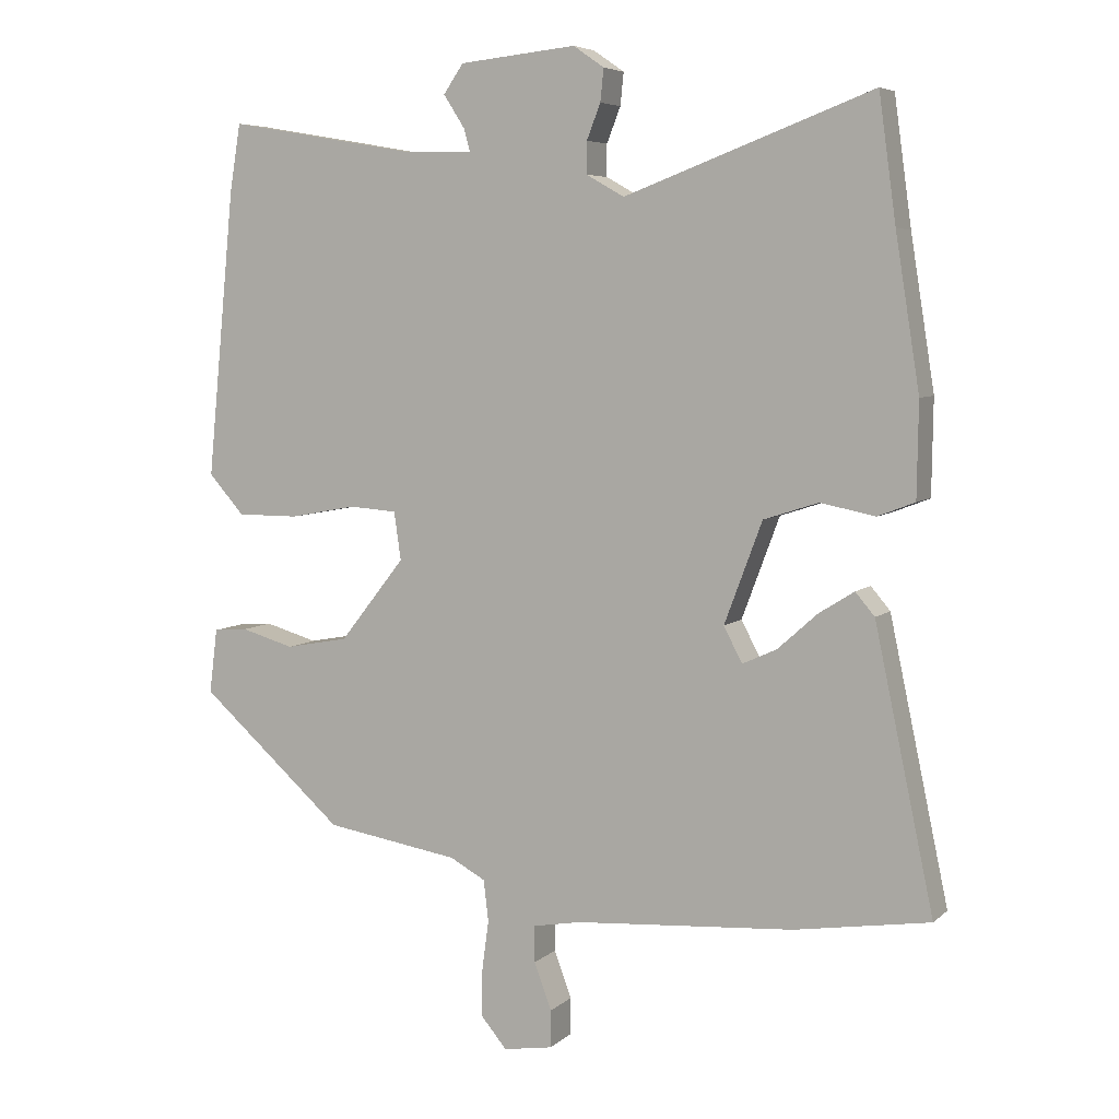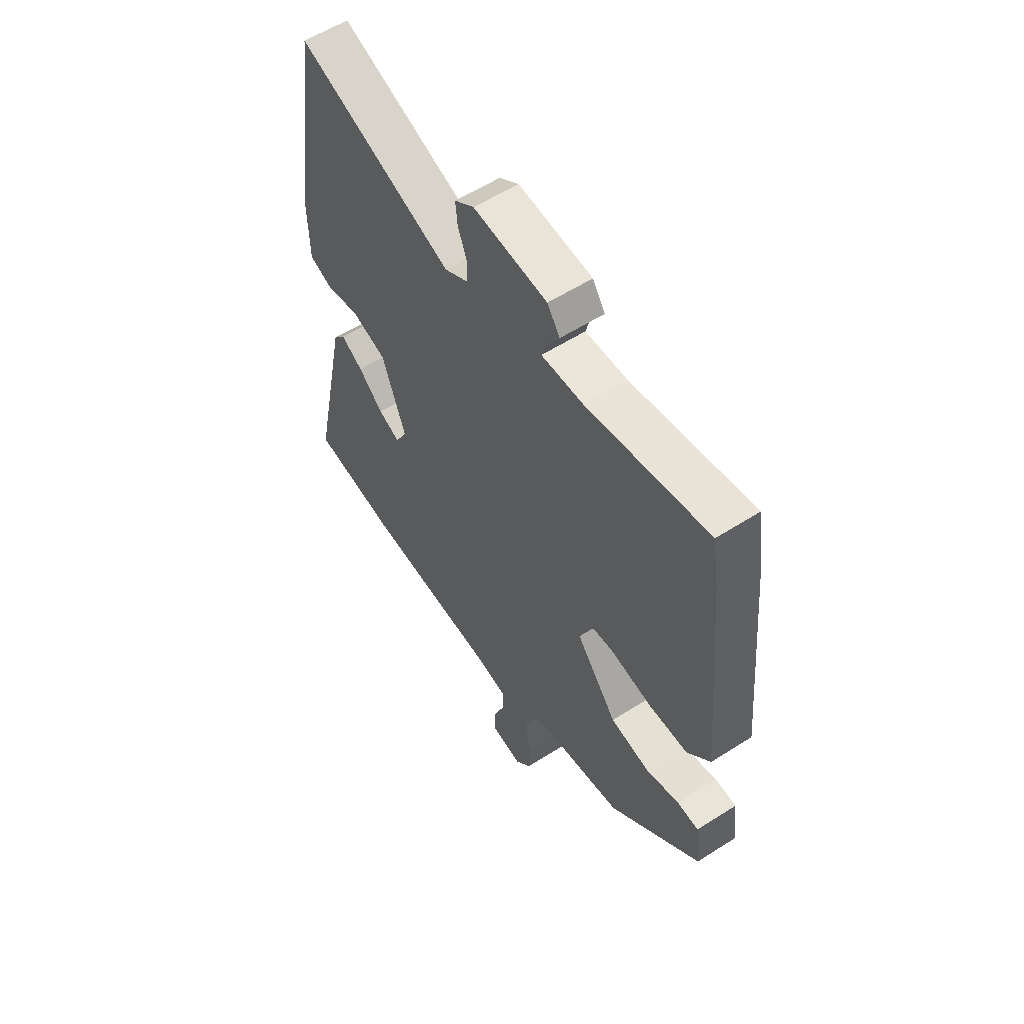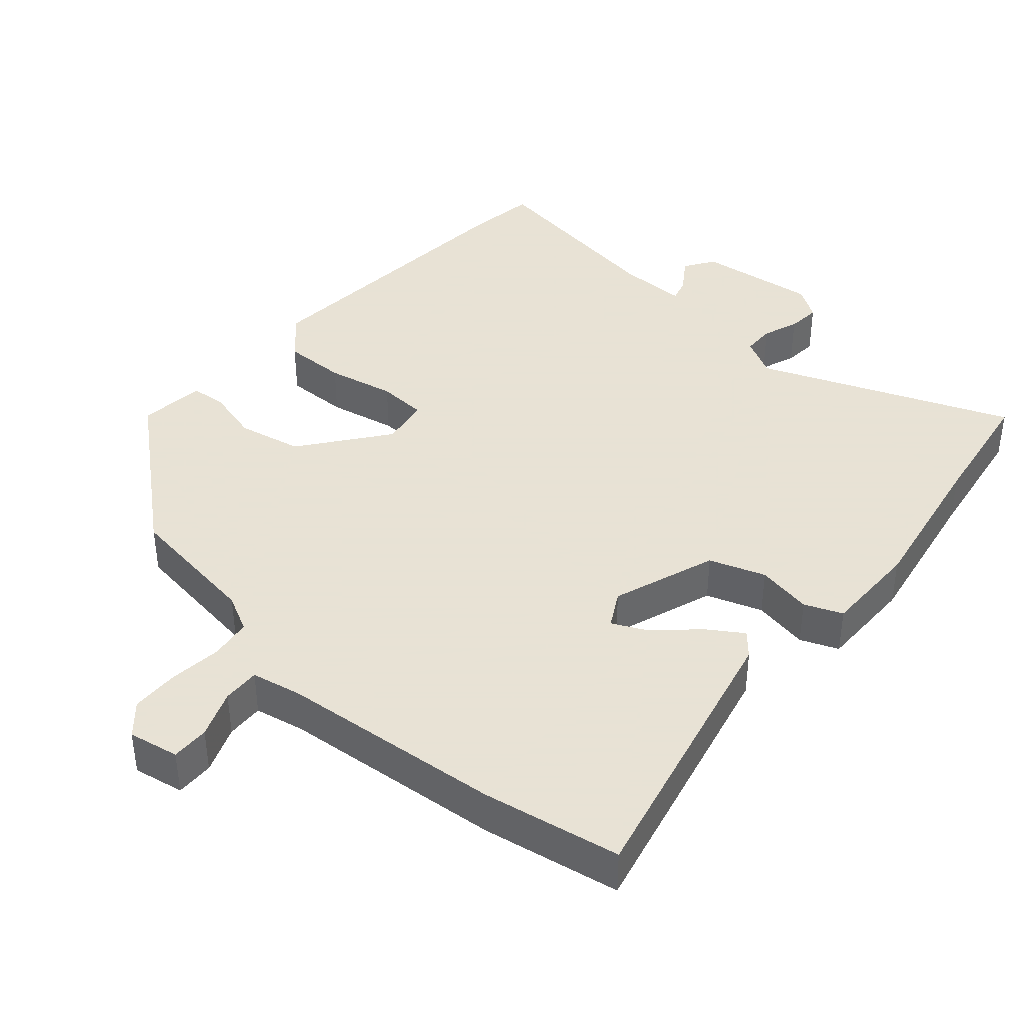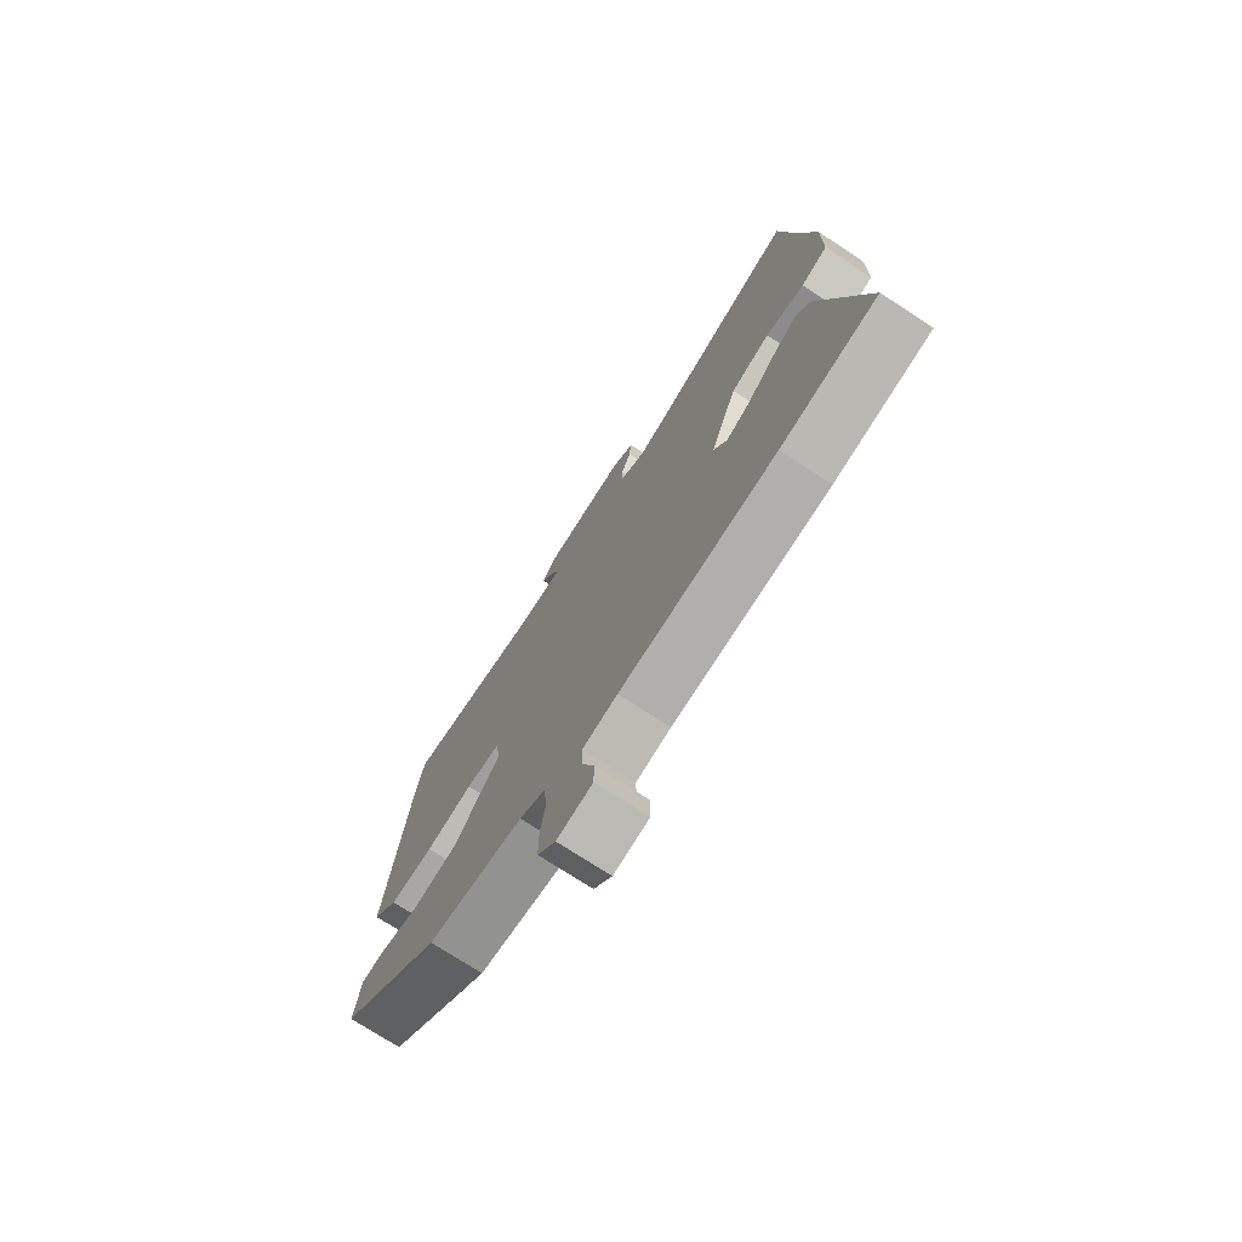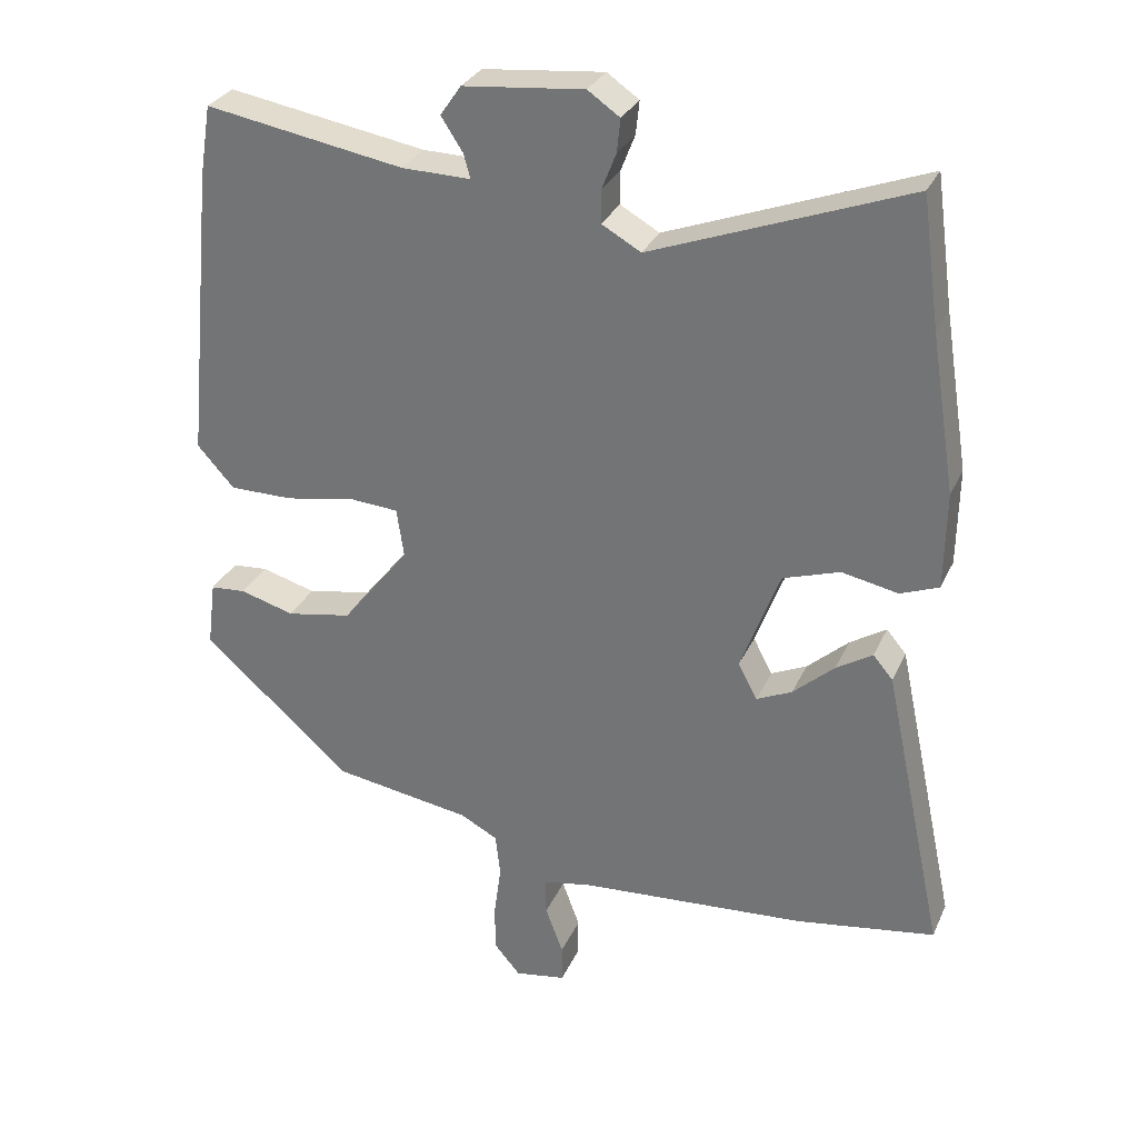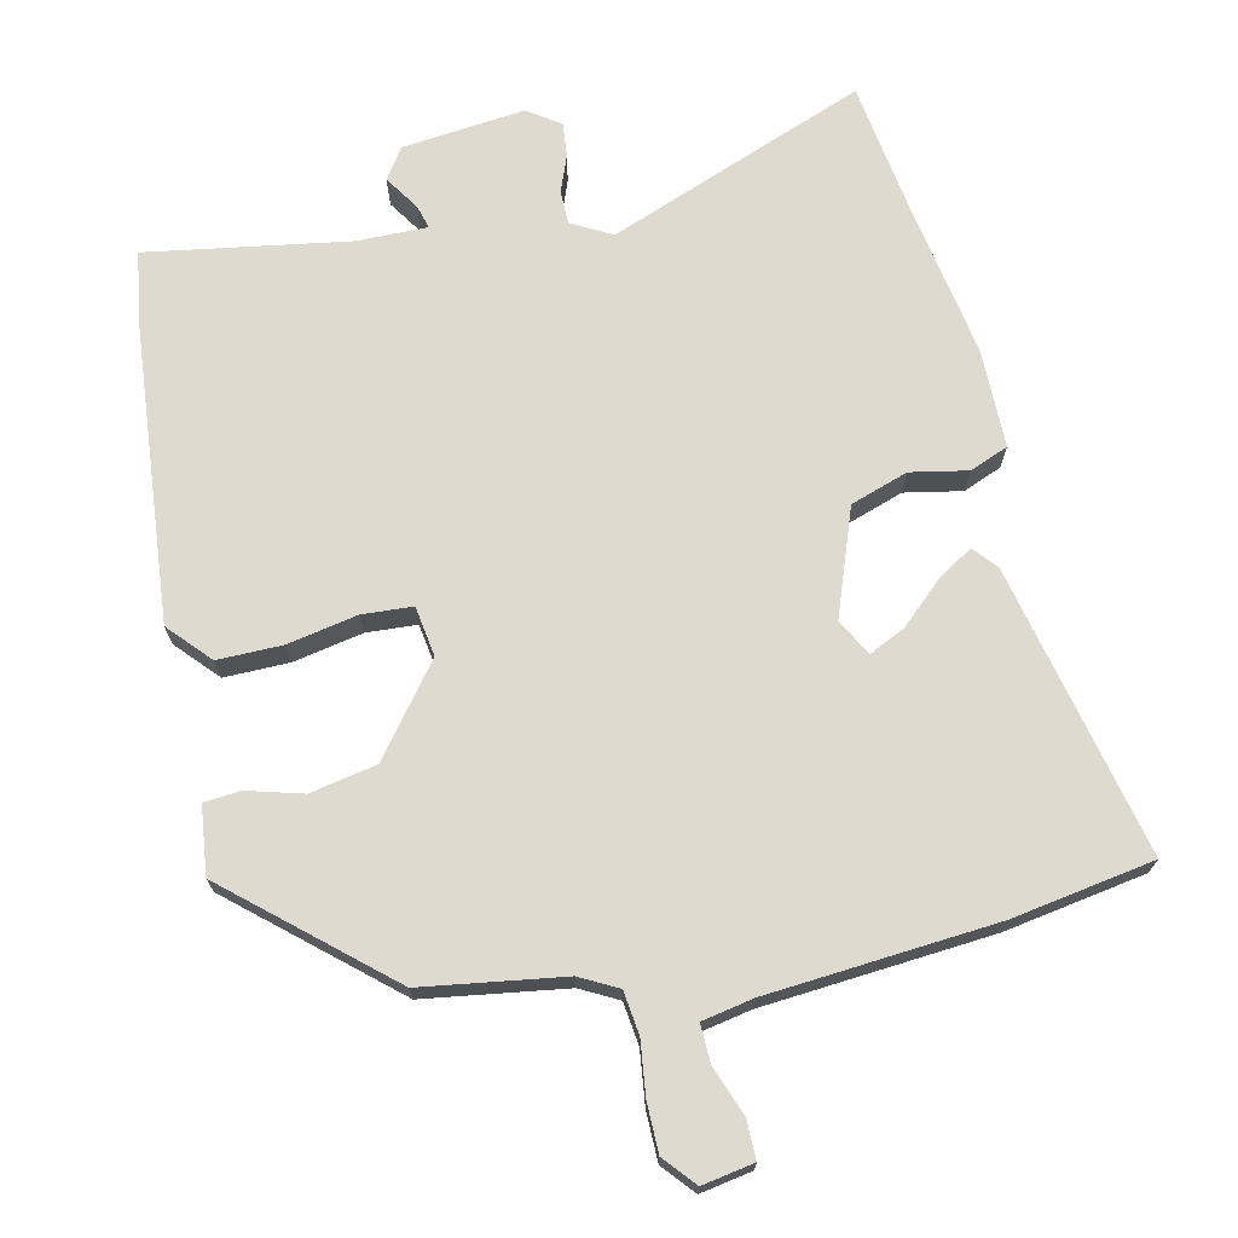
<metadata>
{"format":"obj","ext":"obj","renderer":"f3d","projection":"perspective","resolution":1024,"background":"white","views":[{"elev":6.0,"azim":-155.6,"up":"+Z"},{"elev":57.5,"azim":56.4,"up":"+Z"},{"elev":40.6,"azim":-140.0,"up":"+Y"},{"elev":-74.6,"azim":-123.0,"up":"+Z"},{"elev":30.1,"azim":-158.9,"up":"+Z"},{"elev":70.9,"azim":166.9,"up":"+Y"}]}
</metadata>
<code>
v -0.51 0.07 0.429
v -0.485 0.07 0.611
v -0.125 0.07 0.476
v -0.07 0.07 0.507
v -0.07 0.07 0.553
v -0.09 0.07 0.604
v -0.095 0.07 0.651
v -0.05 0.07 0.682
v 0.12 0.07 0.665
v 0.149 0.07 0.623
v 0.118 0.07 0.575
v 0.109 0.07 0.542
v 0.206 0.07 0.544
v 0.485 0.07 0.592
v 0.501 0.07 0.494
v 0.542 0.07 0.077
v 0.49 0.07 0.019
v 0.4 0.07 0.019
v 0.303 0.07 0.037
v 0.233 0.07 0.032
v 0.223 0.07 -0.038
v 0.318 0.07 -0.158
v 0.41 0.07 -0.175
v 0.487 0.07 -0.153
v 0.537 0.07 -0.157
v 0.549 0.07 -0.251
v 0.338 0.07 -0.437
v 0.143 0.07 -0.468
v 0.091 0.07 -0.496
v 0.084 0.07 -0.556
v 0.094 0.07 -0.63
v 0.094 0.07 -0.698
v 0.057 0.07 -0.742
v -0.015 0.07 -0.73
v -0.015 0.07 -0.676
v 0.01 0.07 -0.608
v 0.011 0.07 -0.555
v -0.06 0.07 -0.542
v -0.378 0.07 -0.519
v -0.575 0.07 -0.488
v -0.489 0.07 -0.083
v -0.461 0.07 -0.05
v -0.41 0.07 -0.082
v -0.352 0.07 -0.134
v -0.302 0.07 -0.157
v -0.275 0.07 -0.106
v -0.33 0.07 0.041
v -0.41 0.07 0.067
v -0.489 0.07 0.051
v -0.543 0.07 0.072
v -0.545 0.07 0.209
v -0.51 0 0.429
v -0.485 0 0.611
v -0.125 0 0.476
v -0.07 0 0.507
v -0.07 0 0.553
v -0.09 0 0.604
v -0.095 0 0.651
v -0.05 0 0.682
v 0.12 0 0.665
v 0.149 0 0.623
v 0.118 0 0.575
v 0.109 0 0.542
v 0.206 0 0.544
v 0.485 0 0.592
v 0.501 0 0.494
v 0.542 0 0.077
v 0.49 0 0.019
v 0.4 0 0.019
v 0.303 0 0.037
v 0.233 0 0.032
v 0.223 0 -0.038
v 0.318 0 -0.158
v 0.41 0 -0.175
v 0.487 0 -0.153
v 0.537 0 -0.157
v 0.549 0 -0.251
v 0.338 0 -0.437
v 0.143 0 -0.468
v 0.091 0 -0.496
v 0.084 0 -0.556
v 0.094 0 -0.63
v 0.094 0 -0.698
v 0.057 0 -0.742
v -0.015 0 -0.73
v -0.015 0 -0.676
v 0.01 0 -0.608
v 0.011 0 -0.555
v -0.06 0 -0.542
v -0.378 0 -0.519
v -0.575 0 -0.488
v -0.489 0 -0.083
v -0.461 0 -0.05
v -0.41 0 -0.082
v -0.352 0 -0.134
v -0.302 0 -0.157
v -0.275 0 -0.106
v -0.33 0 0.041
v -0.41 0 0.067
v -0.489 0 0.051
v -0.543 0 0.072
v -0.545 0 0.209
f 50 51 1
f 49 50 1
f 48 49 1
f 1 2 3
f 48 1 3
f 47 48 3
f 46 47 3 4
f 42 43 44
f 41 42 44
f 40 41 44
f 39 40 44
f 38 39 44
f 37 38 44 45
f 34 35 36
f 33 34 36
f 32 33 36
f 31 32 36
f 30 31 36
f 29 30 36 37
f 26 27 28
f 25 26 28
f 24 25 28
f 23 24 28
f 22 23 28 29
f 37 45 46
f 29 37 46
f 22 29 46
f 21 22 46
f 17 18 19
f 16 17 19
f 15 16 19
f 14 15 19
f 13 14 19
f 12 13 19 20
f 9 10 11
f 8 9 11
f 7 8 11
f 6 7 11
f 5 6 11
f 4 5 11 12
f 20 21 46
f 12 20 46
f 4 12 46
f 52 102 101
f 52 101 100
f 52 100 99
f 54 53 52
f 54 52 99
f 54 99 98
f 55 54 98 97
f 95 94 93
f 95 93 92
f 95 92 91
f 95 91 90
f 95 90 89
f 96 95 89 88
f 87 86 85
f 87 85 84
f 87 84 83
f 87 83 82
f 87 82 81
f 88 87 81 80
f 79 78 77
f 79 77 76
f 79 76 75
f 79 75 74
f 80 79 74 73
f 97 96 88
f 97 88 80
f 97 80 73
f 97 73 72
f 70 69 68
f 70 68 67
f 70 67 66
f 70 66 65
f 70 65 64
f 71 70 64 63
f 62 61 60
f 62 60 59
f 62 59 58
f 62 58 57
f 62 57 56
f 63 62 56 55
f 97 72 71
f 97 71 63
f 97 63 55
f 1 52 53 2
f 2 53 54 3
f 3 54 55 4
f 4 55 56 5
f 5 56 57 6
f 6 57 58 7
f 7 58 59 8
f 8 59 60 9
f 9 60 61 10
f 10 61 62 11
f 11 62 63 12
f 12 63 64 13
f 13 64 65 14
f 14 65 66 15
f 15 66 67 16
f 16 67 68 17
f 17 68 69 18
f 18 69 70 19
f 19 70 71 20
f 20 71 72 21
f 21 72 73 22
f 22 73 74 23
f 23 74 75 24
f 24 75 76 25
f 25 76 77 26
f 26 77 78 27
f 27 78 79 28
f 28 79 80 29
f 29 80 81 30
f 30 81 82 31
f 31 82 83 32
f 32 83 84 33
f 33 84 85 34
f 34 85 86 35
f 35 86 87 36
f 36 87 88 37
f 37 88 89 38
f 38 89 90 39
f 39 90 91 40
f 40 91 92 41
f 41 92 93 42
f 42 93 94 43
f 43 94 95 44
f 44 95 96 45
f 45 96 97 46
f 46 97 98 47
f 47 98 99 48
f 48 99 100 49
f 49 100 101 50
f 50 101 102 51
f 51 102 52 1

</code>
